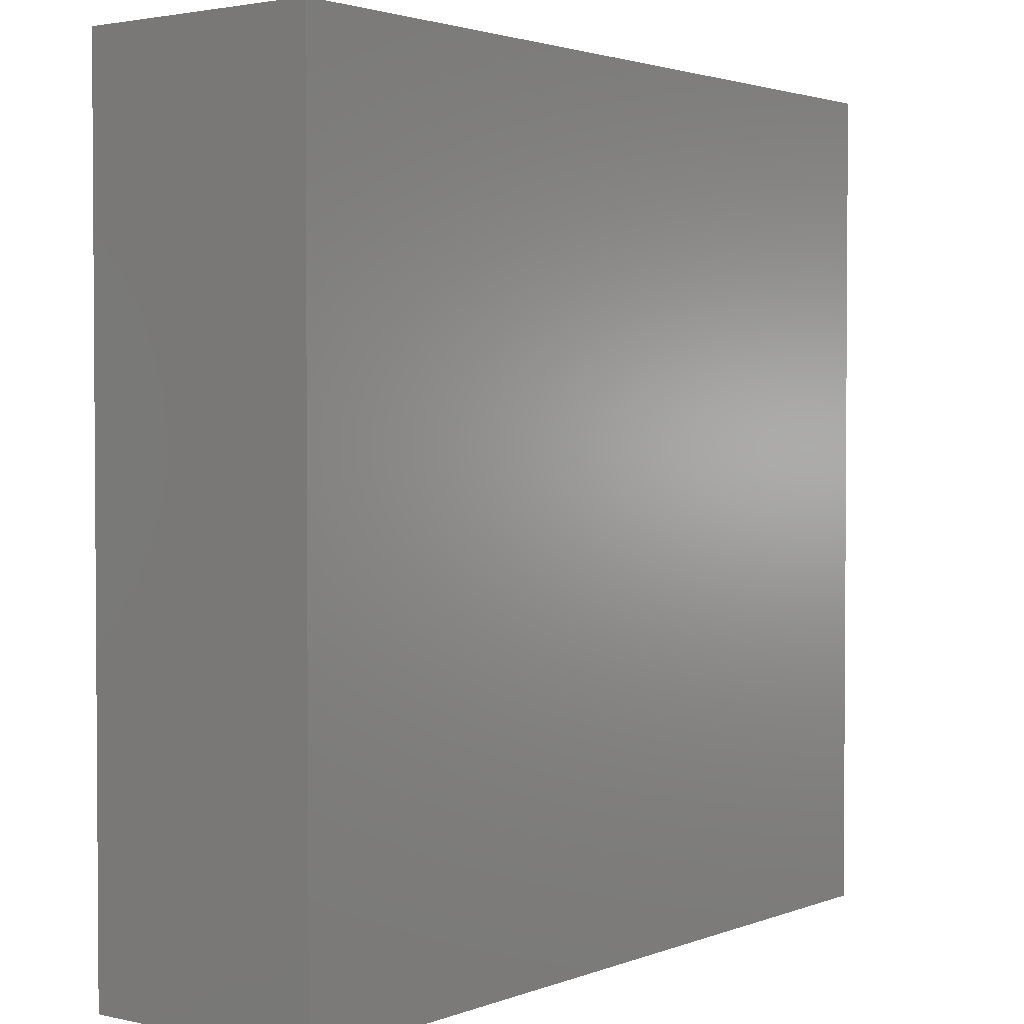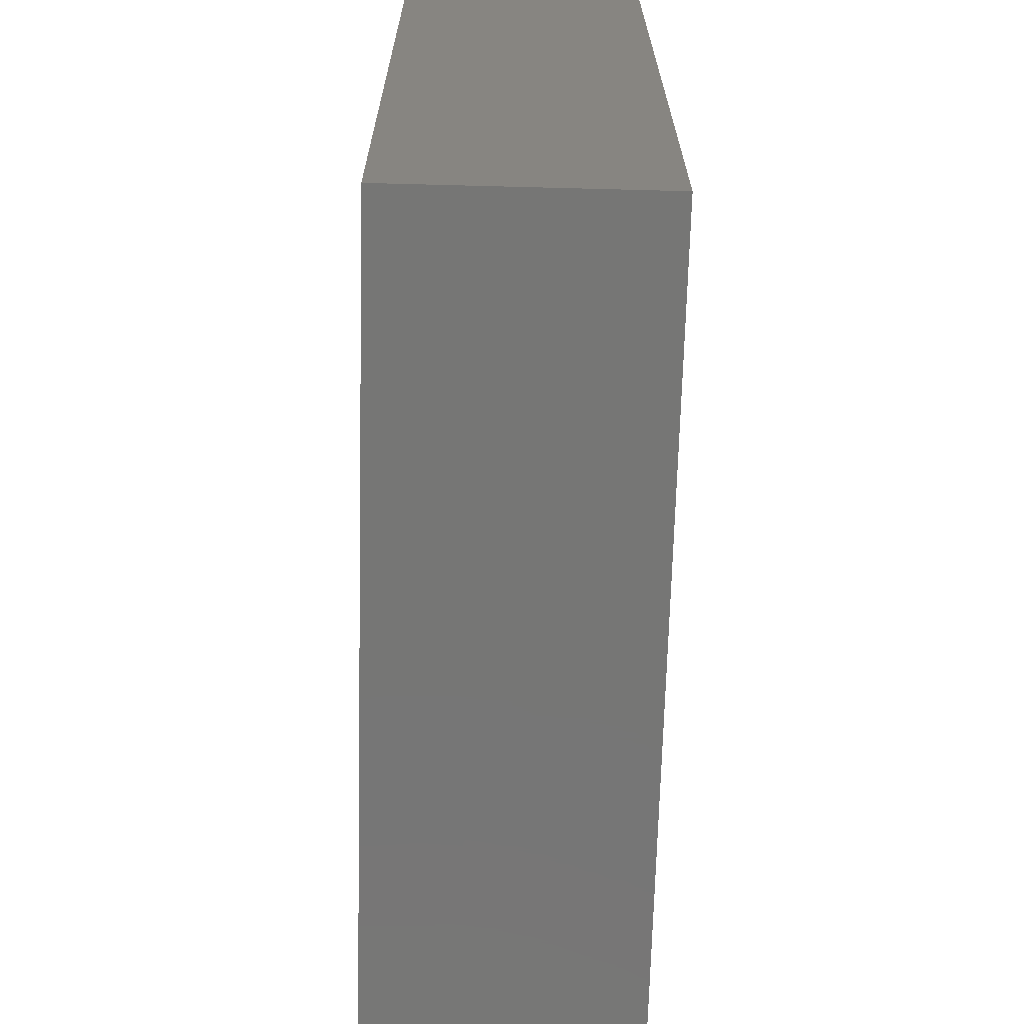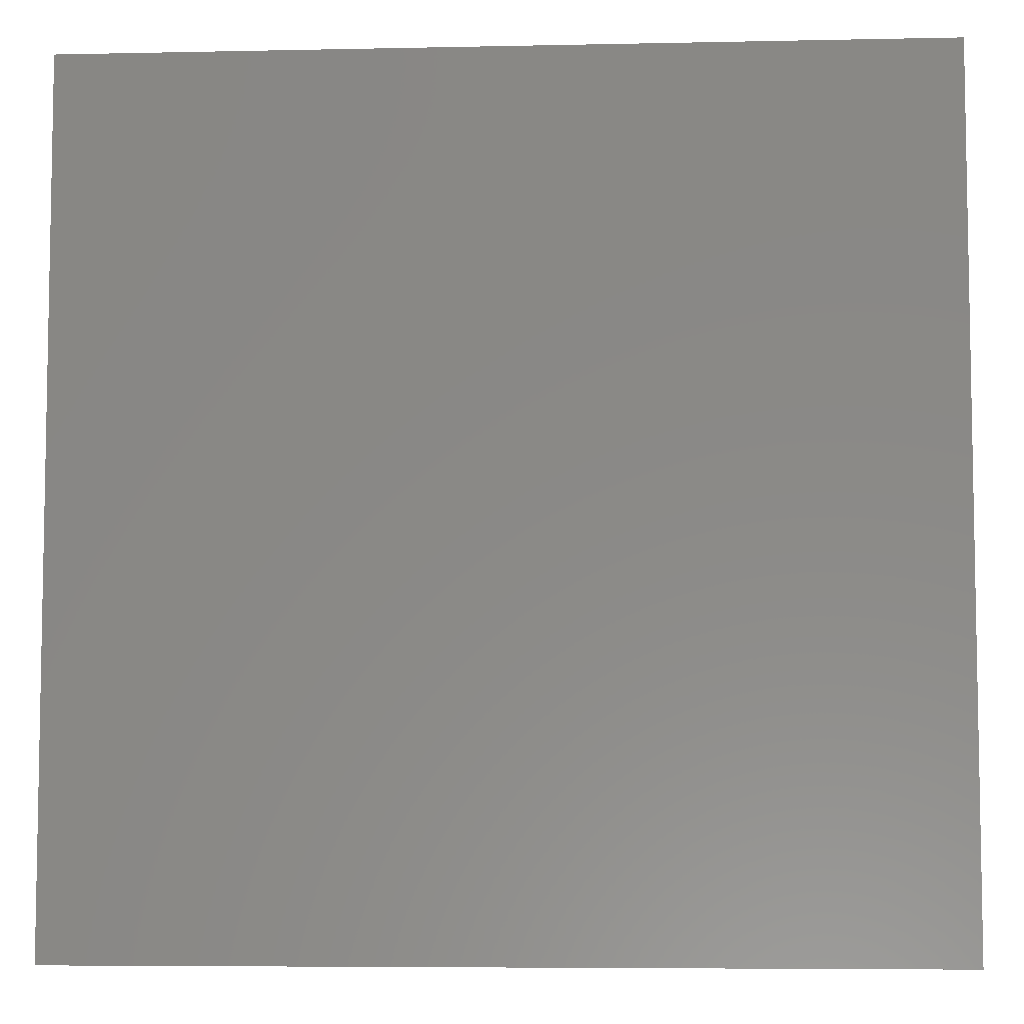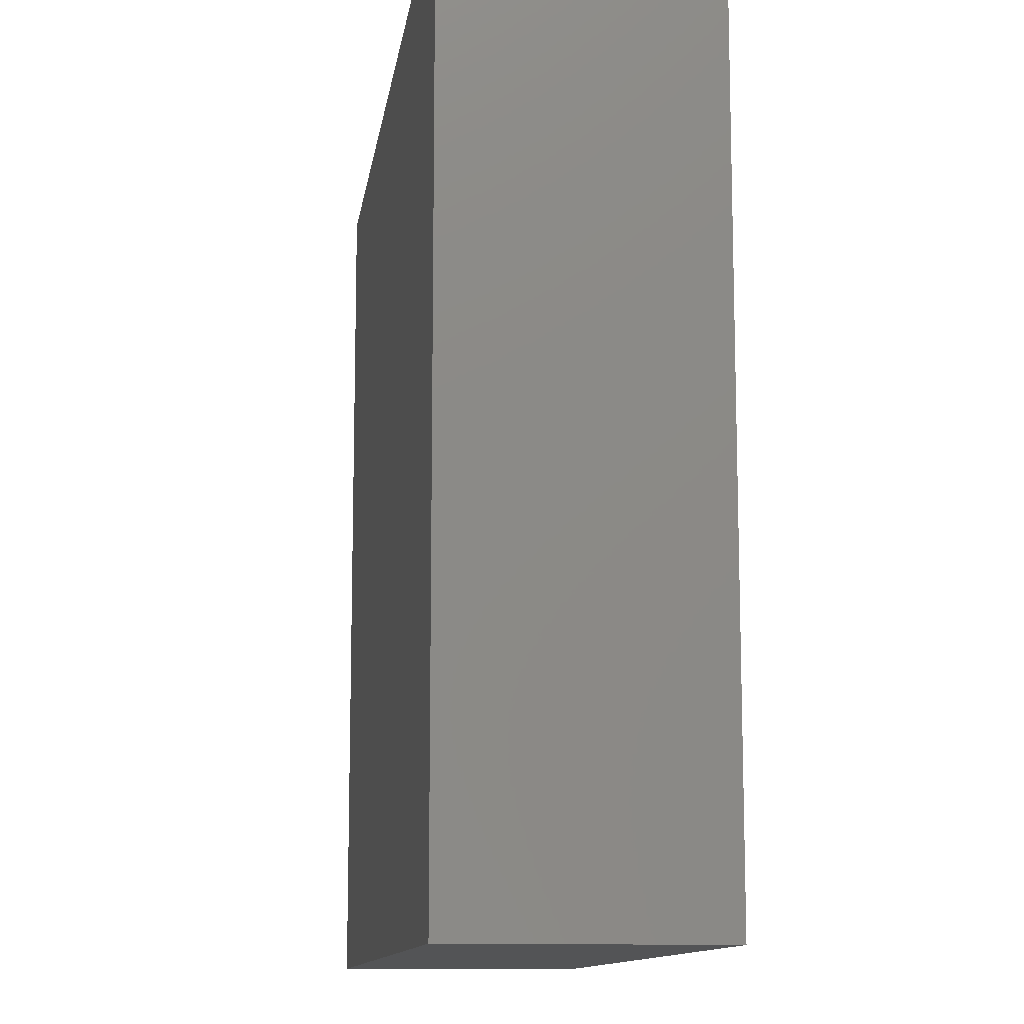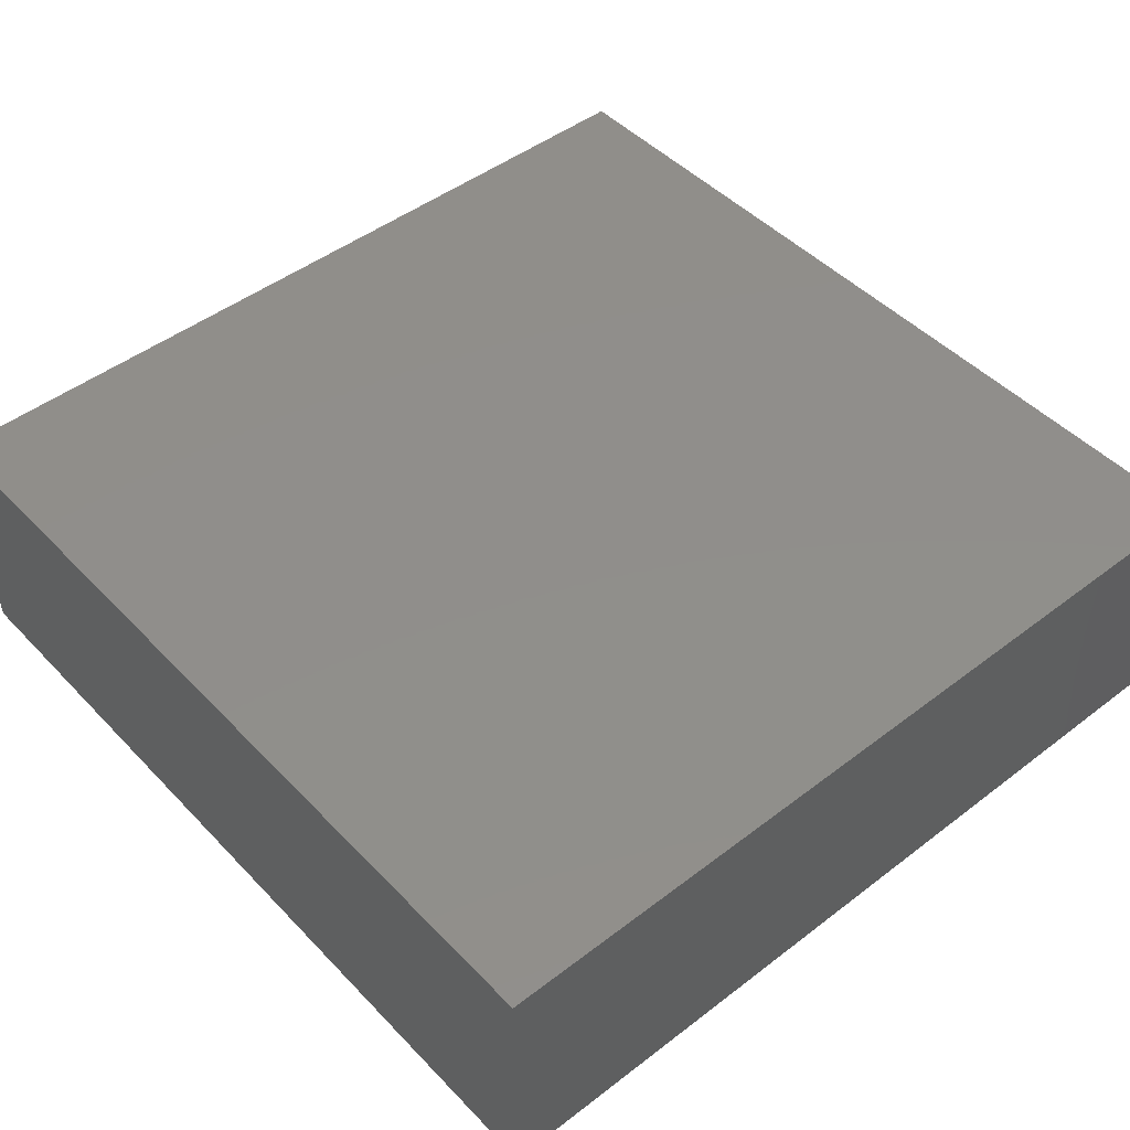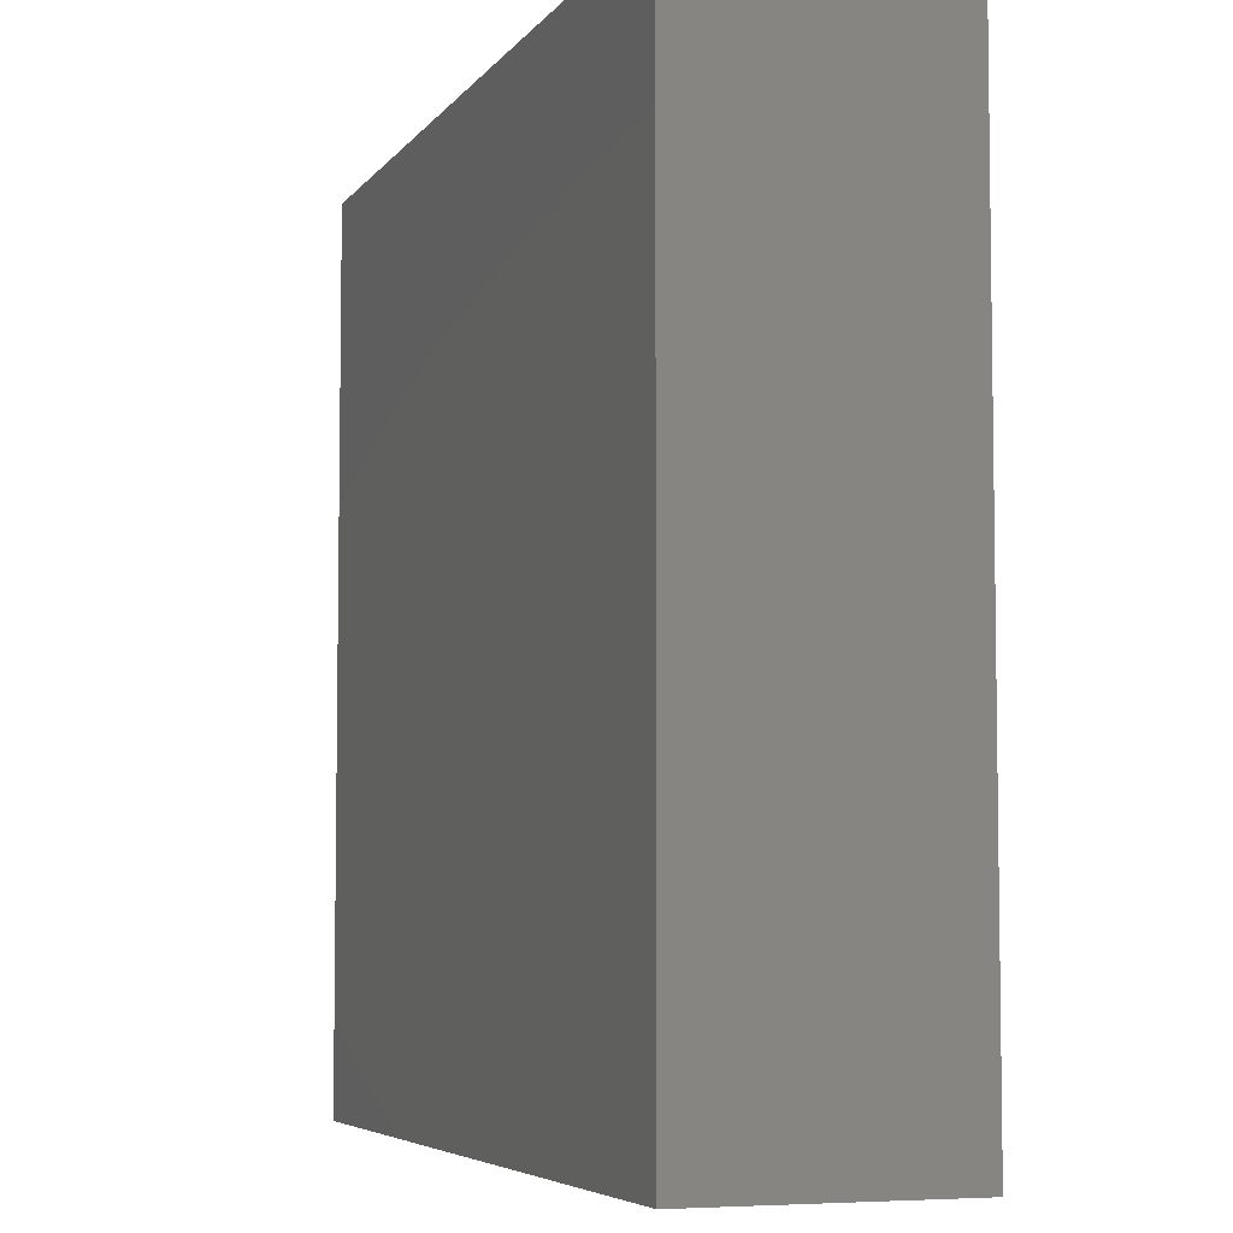
<metadata>
{"format":"stl","ext":"stl","renderer":"f3d","projection":"perspective","resolution":1024,"background":"white","views":[{"elev":2.3,"azim":-52.3,"up":"+Z"},{"elev":-68.5,"azim":-91.5,"up":"+Z"},{"elev":-6.4,"azim":3.6,"up":"+Z"},{"elev":-11.8,"azim":82.1,"up":"+Z"},{"elev":47.1,"azim":49.1,"up":"+Y"},{"elev":-5.7,"azim":-109.4,"up":"+Z"}]}
</metadata>
<code>
# stl→obj: 8 verts, 12 faces
v 0 -64.32 24.71
v 0 -57.18 49.42
v 0 -57.18 24.71
v 0 -64.32 49.42
v 24.8 -64.32 49.42
v 24.8 -57.18 24.71
v 24.8 -57.18 49.42
v 24.8 -64.32 24.71
f 1 2 3
f 2 1 4
f 5 6 7
f 6 5 8
f 2 5 7
f 5 2 4
f 1 6 8
f 6 1 3
f 6 2 7
f 2 6 3
f 1 5 4
f 5 1 8

</code>
